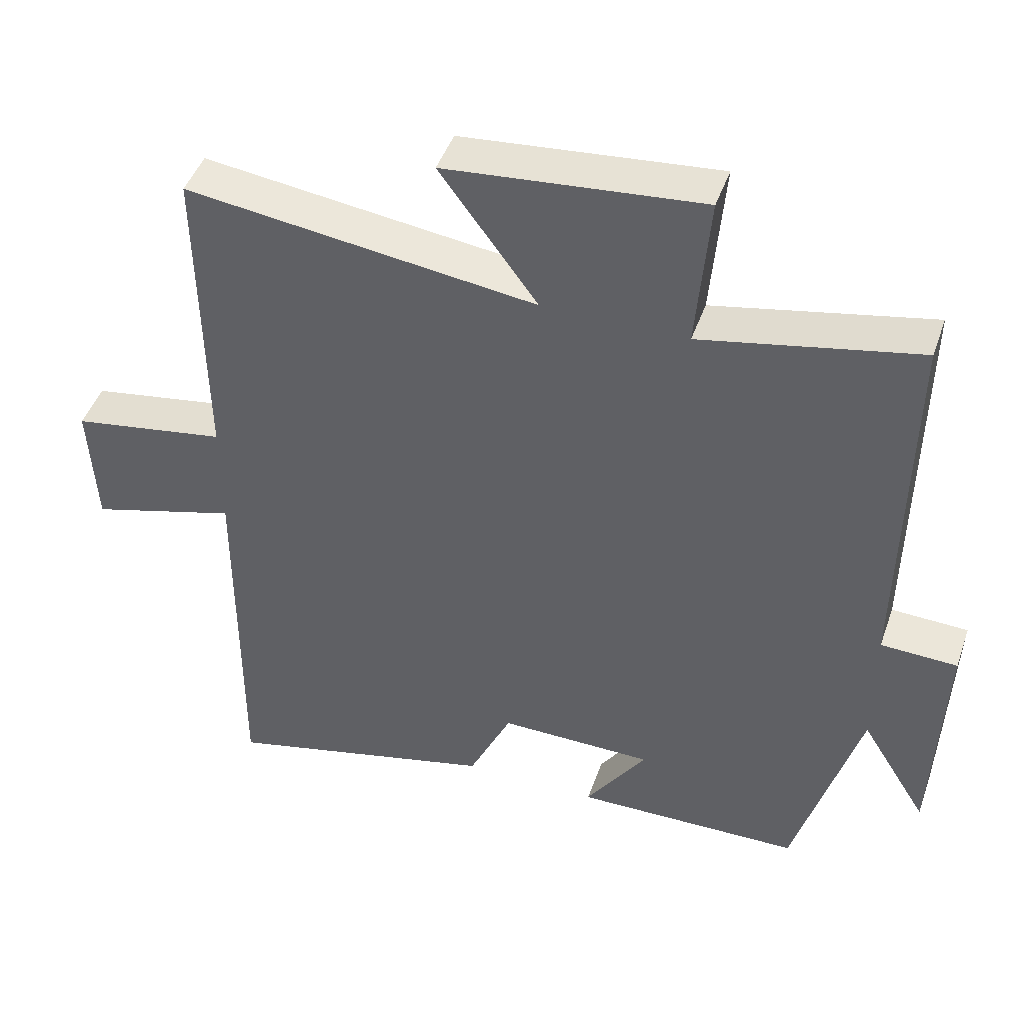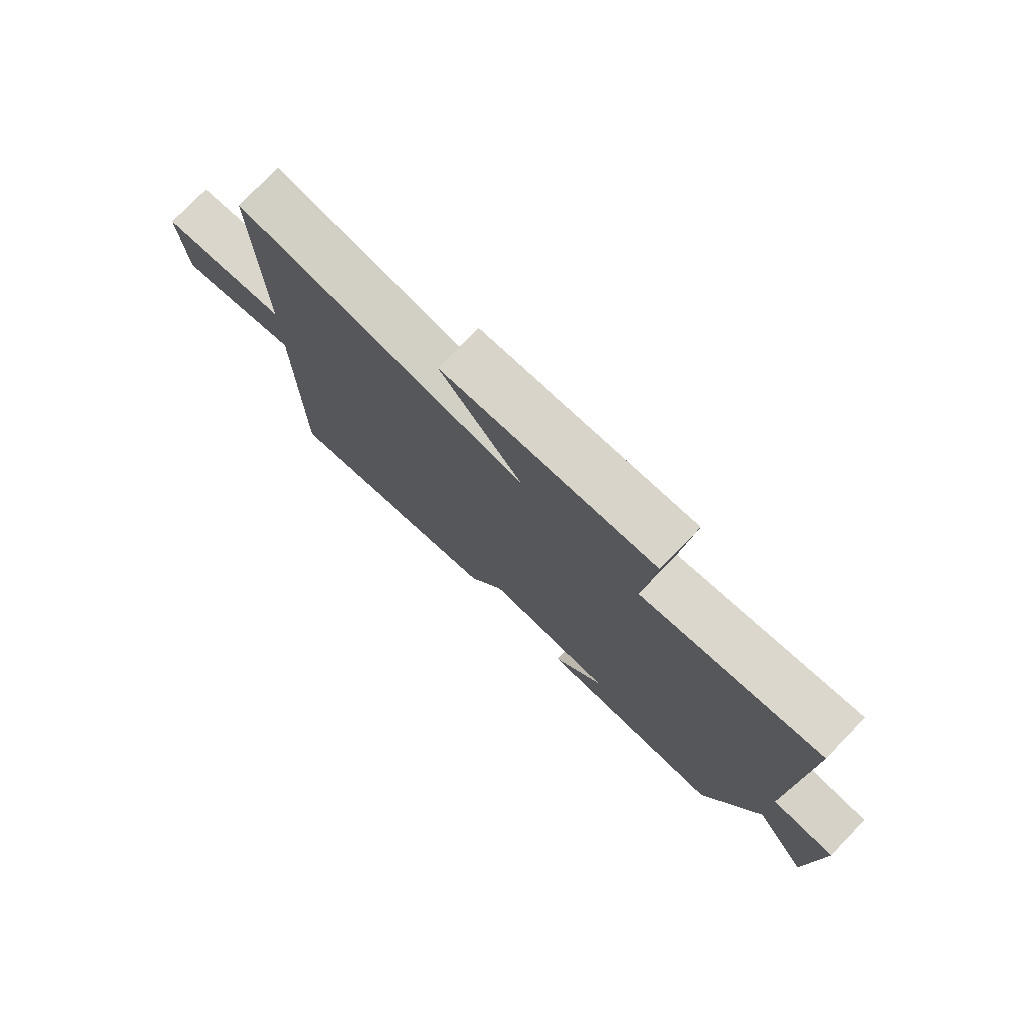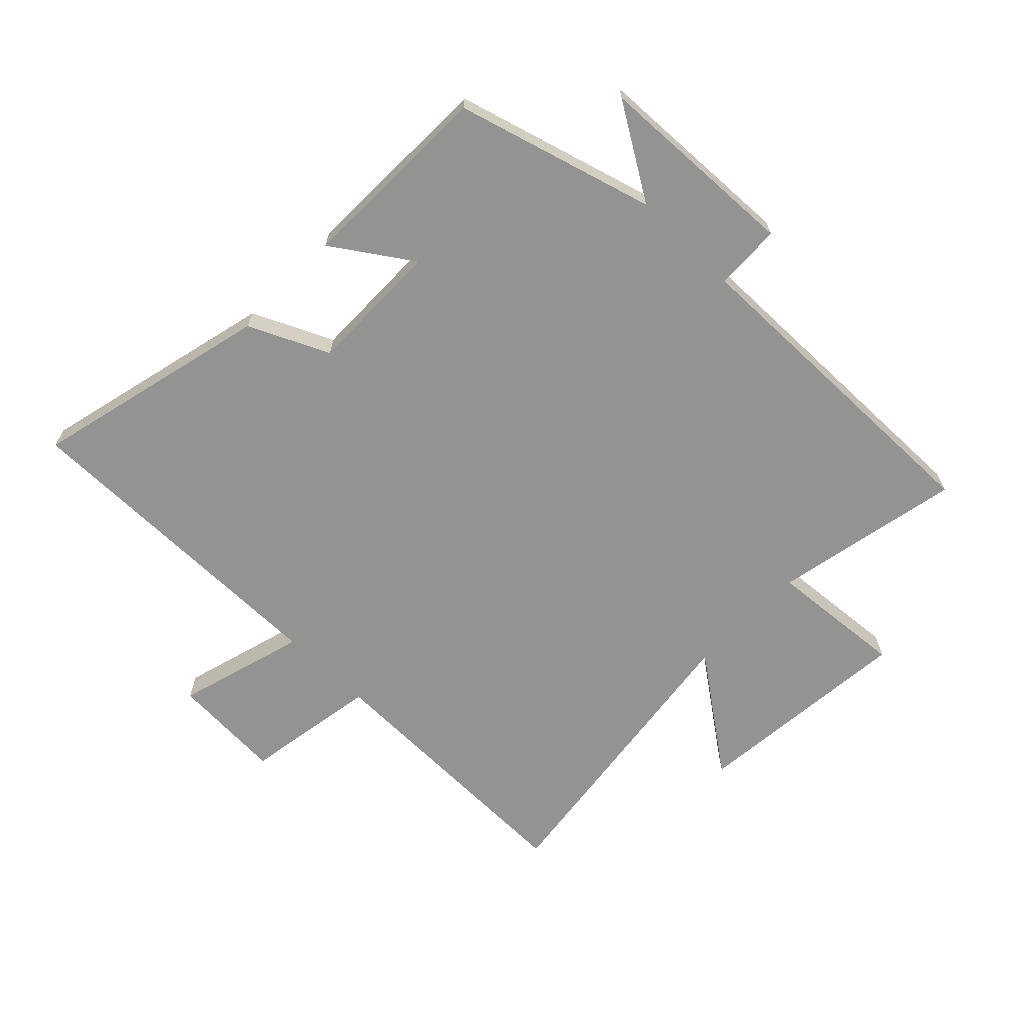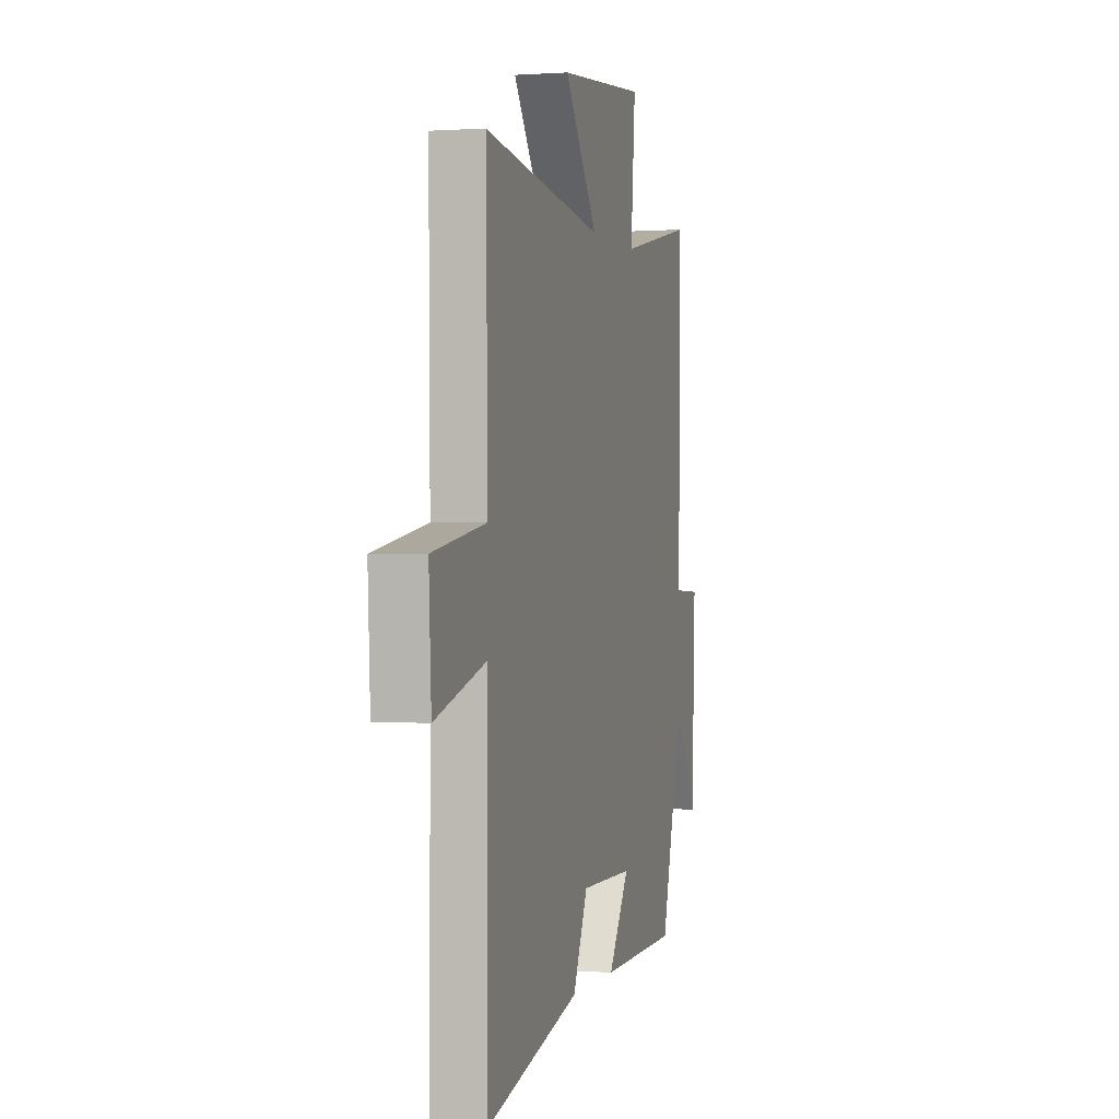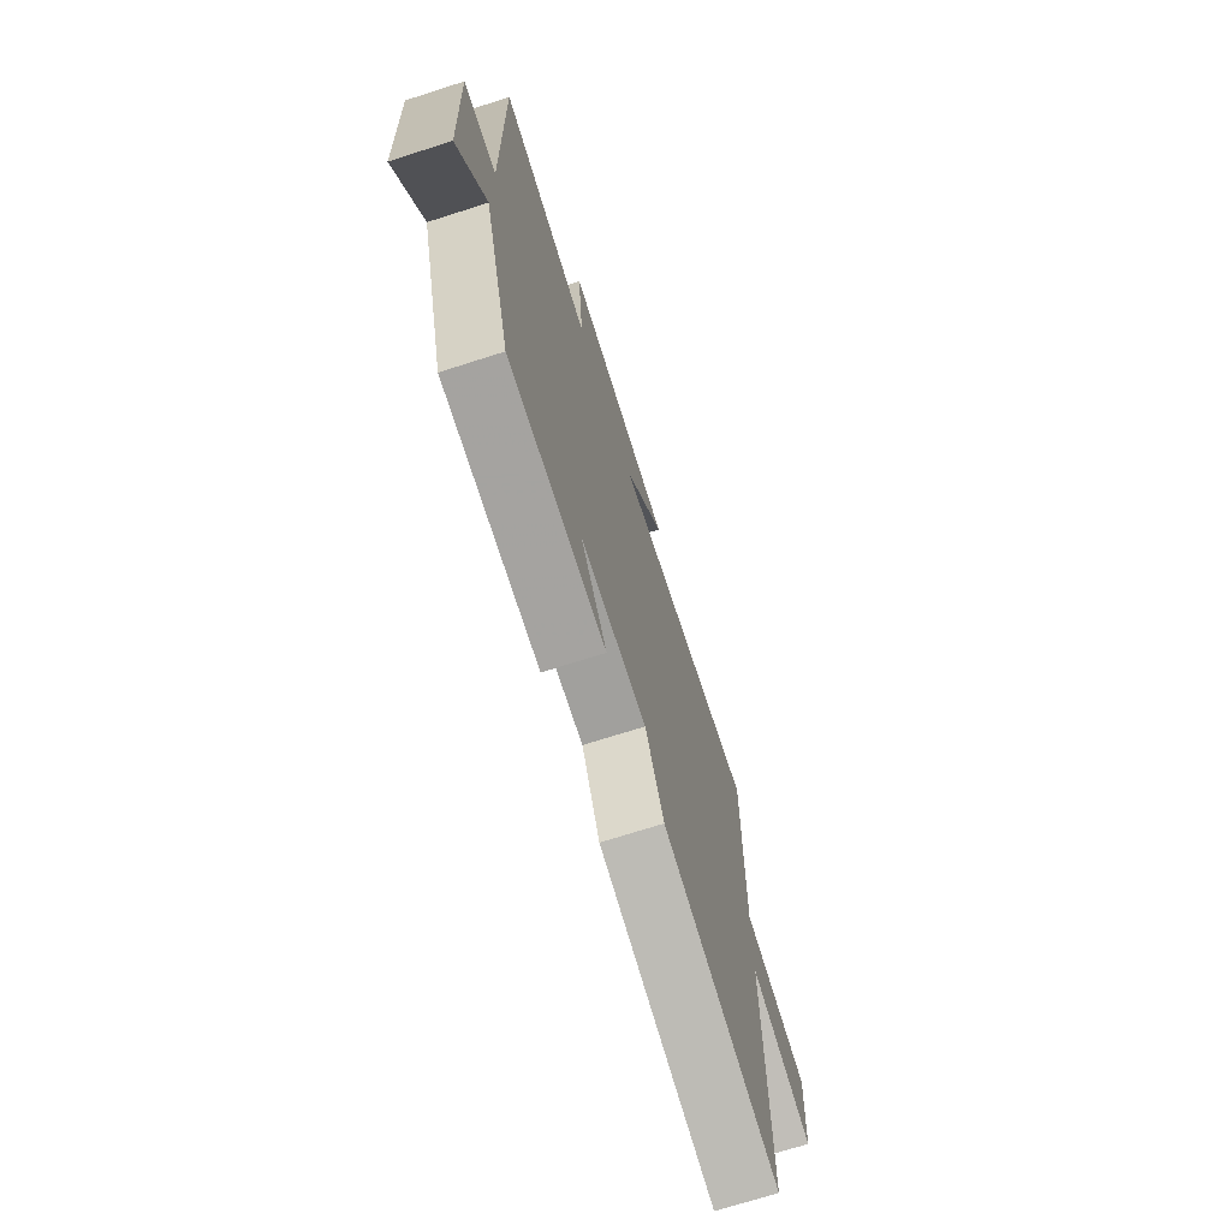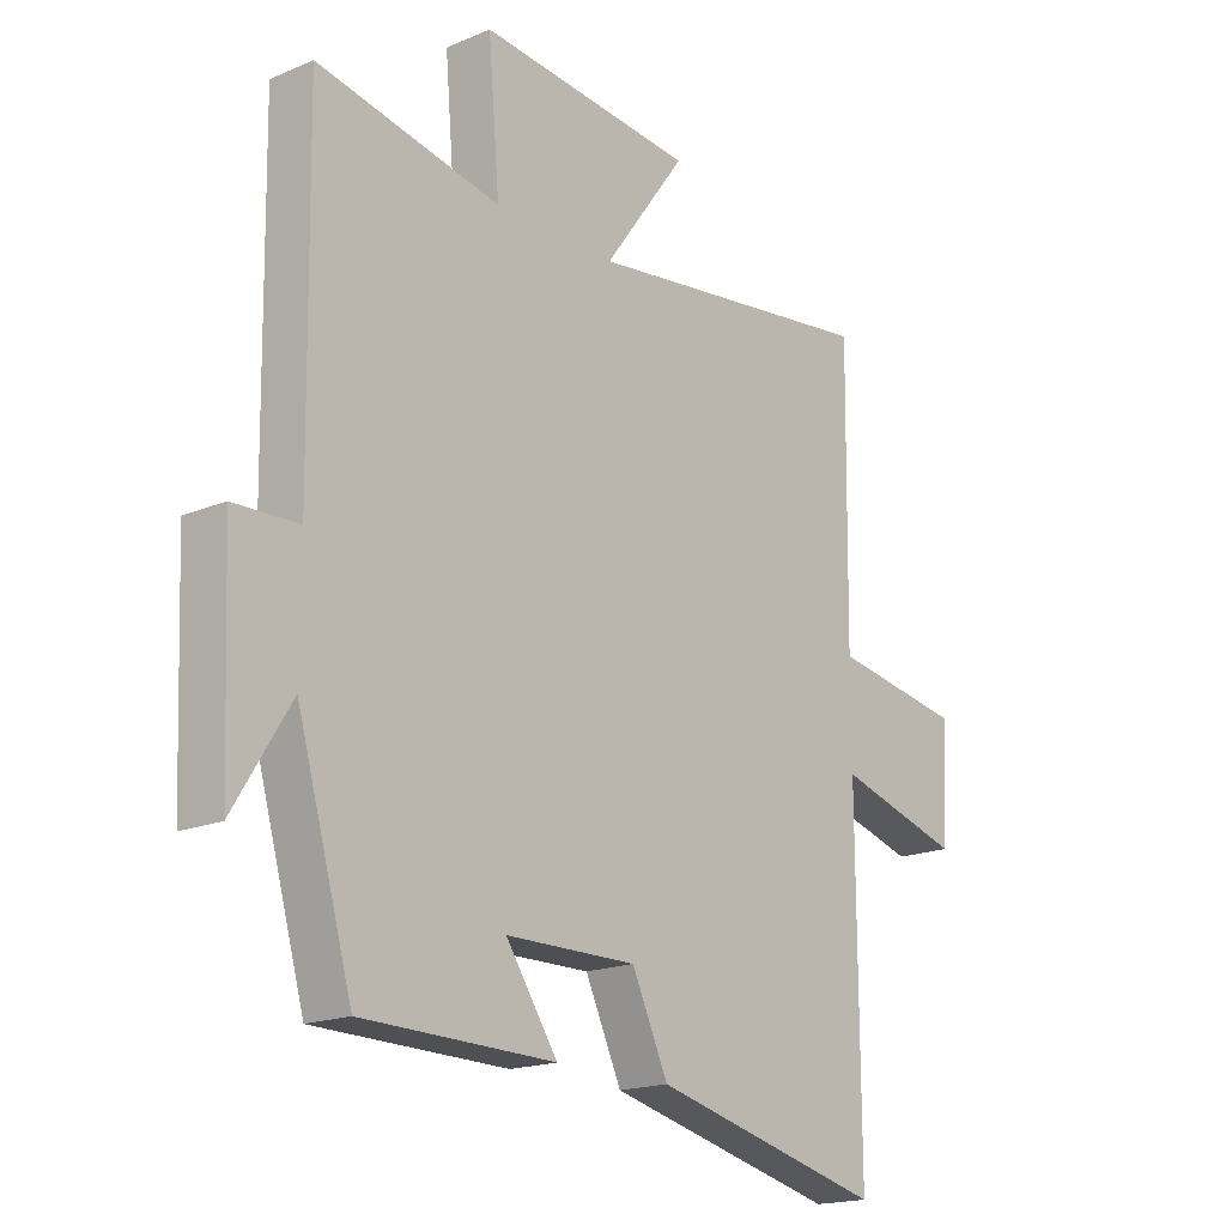
<metadata>
{"format":"obj","ext":"obj","renderer":"f3d","projection":"perspective","resolution":1024,"background":"white","views":[{"elev":45.6,"azim":-161.2,"up":"+Z"},{"elev":77.4,"azim":-135.9,"up":"+Z"},{"elev":-66.7,"azim":-134.2,"up":"+Y"},{"elev":0.2,"azim":105.3,"up":"+Z"},{"elev":-72.1,"azim":-72.3,"up":"+Z"},{"elev":-18.0,"azim":-50.4,"up":"+Z"}]}
</metadata>
<code>
v -0.407 0.07 -0.494
v -0.5 0.07 -0.17
v -0.595 0.07 -0.324
v -0.609 0.07 0.012
v -0.5 0.07 0.016
v -0.508 0.07 0.562
v -0.199 0.07 0.5
v -0.218 0.07 0.724
v 0.146 0.07 0.69
v 0.007 0.07 0.5
v 0.506 0.07 0.565
v 0.5 0.07 0.109
v 0.721 0.07 0.073
v 0.711 0.07 -0.111
v 0.5 0.07 -0.051
v 0.502 0.07 -0.595
v 0.111 0.07 -0.5
v 0.05 0.07 -0.369
v -0.17 0.07 -0.371
v -0.083 0.07 -0.5
v -0.407 0 -0.494
v -0.5 0 -0.17
v -0.595 0 -0.324
v -0.609 0 0.012
v -0.5 0 0.016
v -0.508 0 0.562
v -0.199 0 0.5
v -0.218 0 0.724
v 0.146 0 0.69
v 0.007 0 0.5
v 0.506 0 0.565
v 0.5 0 0.109
v 0.721 0 0.073
v 0.711 0 -0.111
v 0.5 0 -0.051
v 0.502 0 -0.595
v 0.111 0 -0.5
v 0.05 0 -0.369
v -0.17 0 -0.371
v -0.083 0 -0.5
f 19 20 1 2
f 18 19 2
f 15 16 17 18
f 15 18 2
f 12 13 14 15
f 12 15 2
f 10 11 12 2
f 7 8 9 10
f 7 10 2
f 5 6 7
f 5 7 2 3
f 3 4 5
f 22 21 40 39
f 22 39 38
f 38 37 36 35
f 22 38 35
f 35 34 33 32
f 22 35 32
f 22 32 31 30
f 30 29 28 27
f 22 30 27
f 27 26 25
f 23 22 27 25
f 25 24 23
f 1 21 22 2
f 2 22 23 3
f 3 23 24 4
f 4 24 25 5
f 5 25 26 6
f 6 26 27 7
f 7 27 28 8
f 8 28 29 9
f 9 29 30 10
f 10 30 31 11
f 11 31 32 12
f 12 32 33 13
f 13 33 34 14
f 14 34 35 15
f 15 35 36 16
f 16 36 37 17
f 17 37 38 18
f 18 38 39 19
f 19 39 40 20
f 20 40 21 1

</code>
